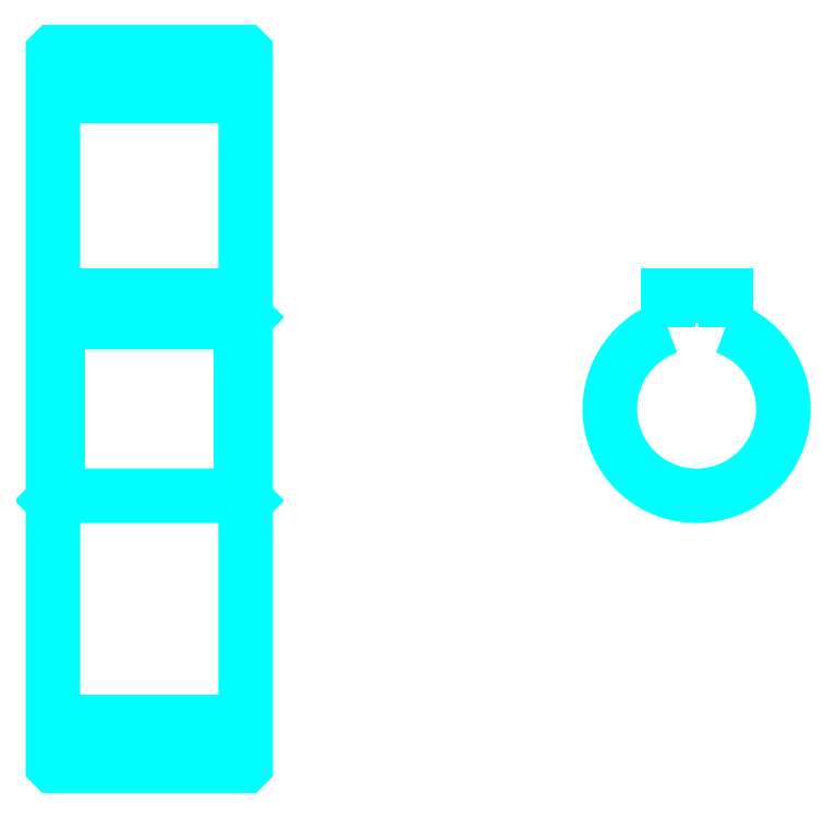
<metadata>
{"format":"dxf","ext":"dxf","renderer":"ezdxf+matplotlib","layout":"modelspace","background":"white","min_lineweight":24,"dpi":150}
</metadata>
<code>
0
SECTION
2
ENTITIES
0
LINE
8
0
10
64.83
20
94.84
30
0
11
84.83
21
94.84
31
0
0
LINE
8
0
10
64.83
20
29.84
30
0
11
84.83
21
29.84
31
0
0
LINE
8
0
10
84.83
20
71.84
30
0
11
84.33
21
71.34
31
0
0
LINE
8
0
10
84.83
20
52.84
30
0
11
84.33
21
53.34
31
0
0
LINE
8
0
10
64.83
20
52.84
30
0
11
65.33
21
53.34
31
0
0
POLYLINE
8
0
66
1
10
0
20
0
30
0
70
2
0
VERTEX
8
0
10
64.83
20
52.84
30
0
70
0
0
VERTEX
8
0
10
64.83
20
25.44
30
0
70
0
0
VERTEX
8
0
10
64.93
20
25.34
30
0
70
0
0
VERTEX
8
0
10
84.73
20
25.34
30
0
70
0
0
VERTEX
8
0
10
84.83
20
25.44
30
0
70
0
0
VERTEX
8
0
10
84.83
20
99.24
30
0
70
0
0
VERTEX
8
0
10
84.73
20
99.34
30
0
70
0
0
VERTEX
8
0
10
64.93
20
99.34
30
0
70
0
0
VERTEX
8
0
10
64.83
20
99.24
30
0
70
0
0
VERTEX
8
0
10
64.83
20
52.84
30
0
70
0
0
SEQEND
8
0
0
POLYLINE
8
0
66
1
10
0
20
0
30
0
70
2
0
VERTEX
8
0
10
64.83
20
71.84
30
0
70
0
0
VERTEX
8
0
10
65.33
20
71.34
30
0
70
0
0
VERTEX
8
0
10
65.33
20
53.34
30
0
70
0
0
VERTEX
8
0
10
84.33
20
53.34
30
0
70
0
0
VERTEX
8
0
10
84.33
20
71.34
30
0
70
0
0
VERTEX
8
0
10
65.33
20
71.34
30
0
70
0
0
SEQEND
8
0
0
ARC
8
0
10
131.6
20
62.34
30
0
40
9
50
109.5
51
70.53
0
POLYLINE
8
0
66
1
10
0
20
0
30
0
70
2
0
VERTEX
8
0
10
134.6
20
70.82
30
0
70
0
0
VERTEX
8
0
10
134.6
20
74.14
30
0
70
0
0
VERTEX
8
0
10
128.6
20
74.14
30
0
70
0
0
VERTEX
8
0
10
128.6
20
70.82
30
0
70
0
0
SEQEND
8
0
0
LINE
8
0
10
64.83
20
74.14
30
0
11
84.83
21
74.14
31
0
0
ENDSEC
0
EOF

</code>
